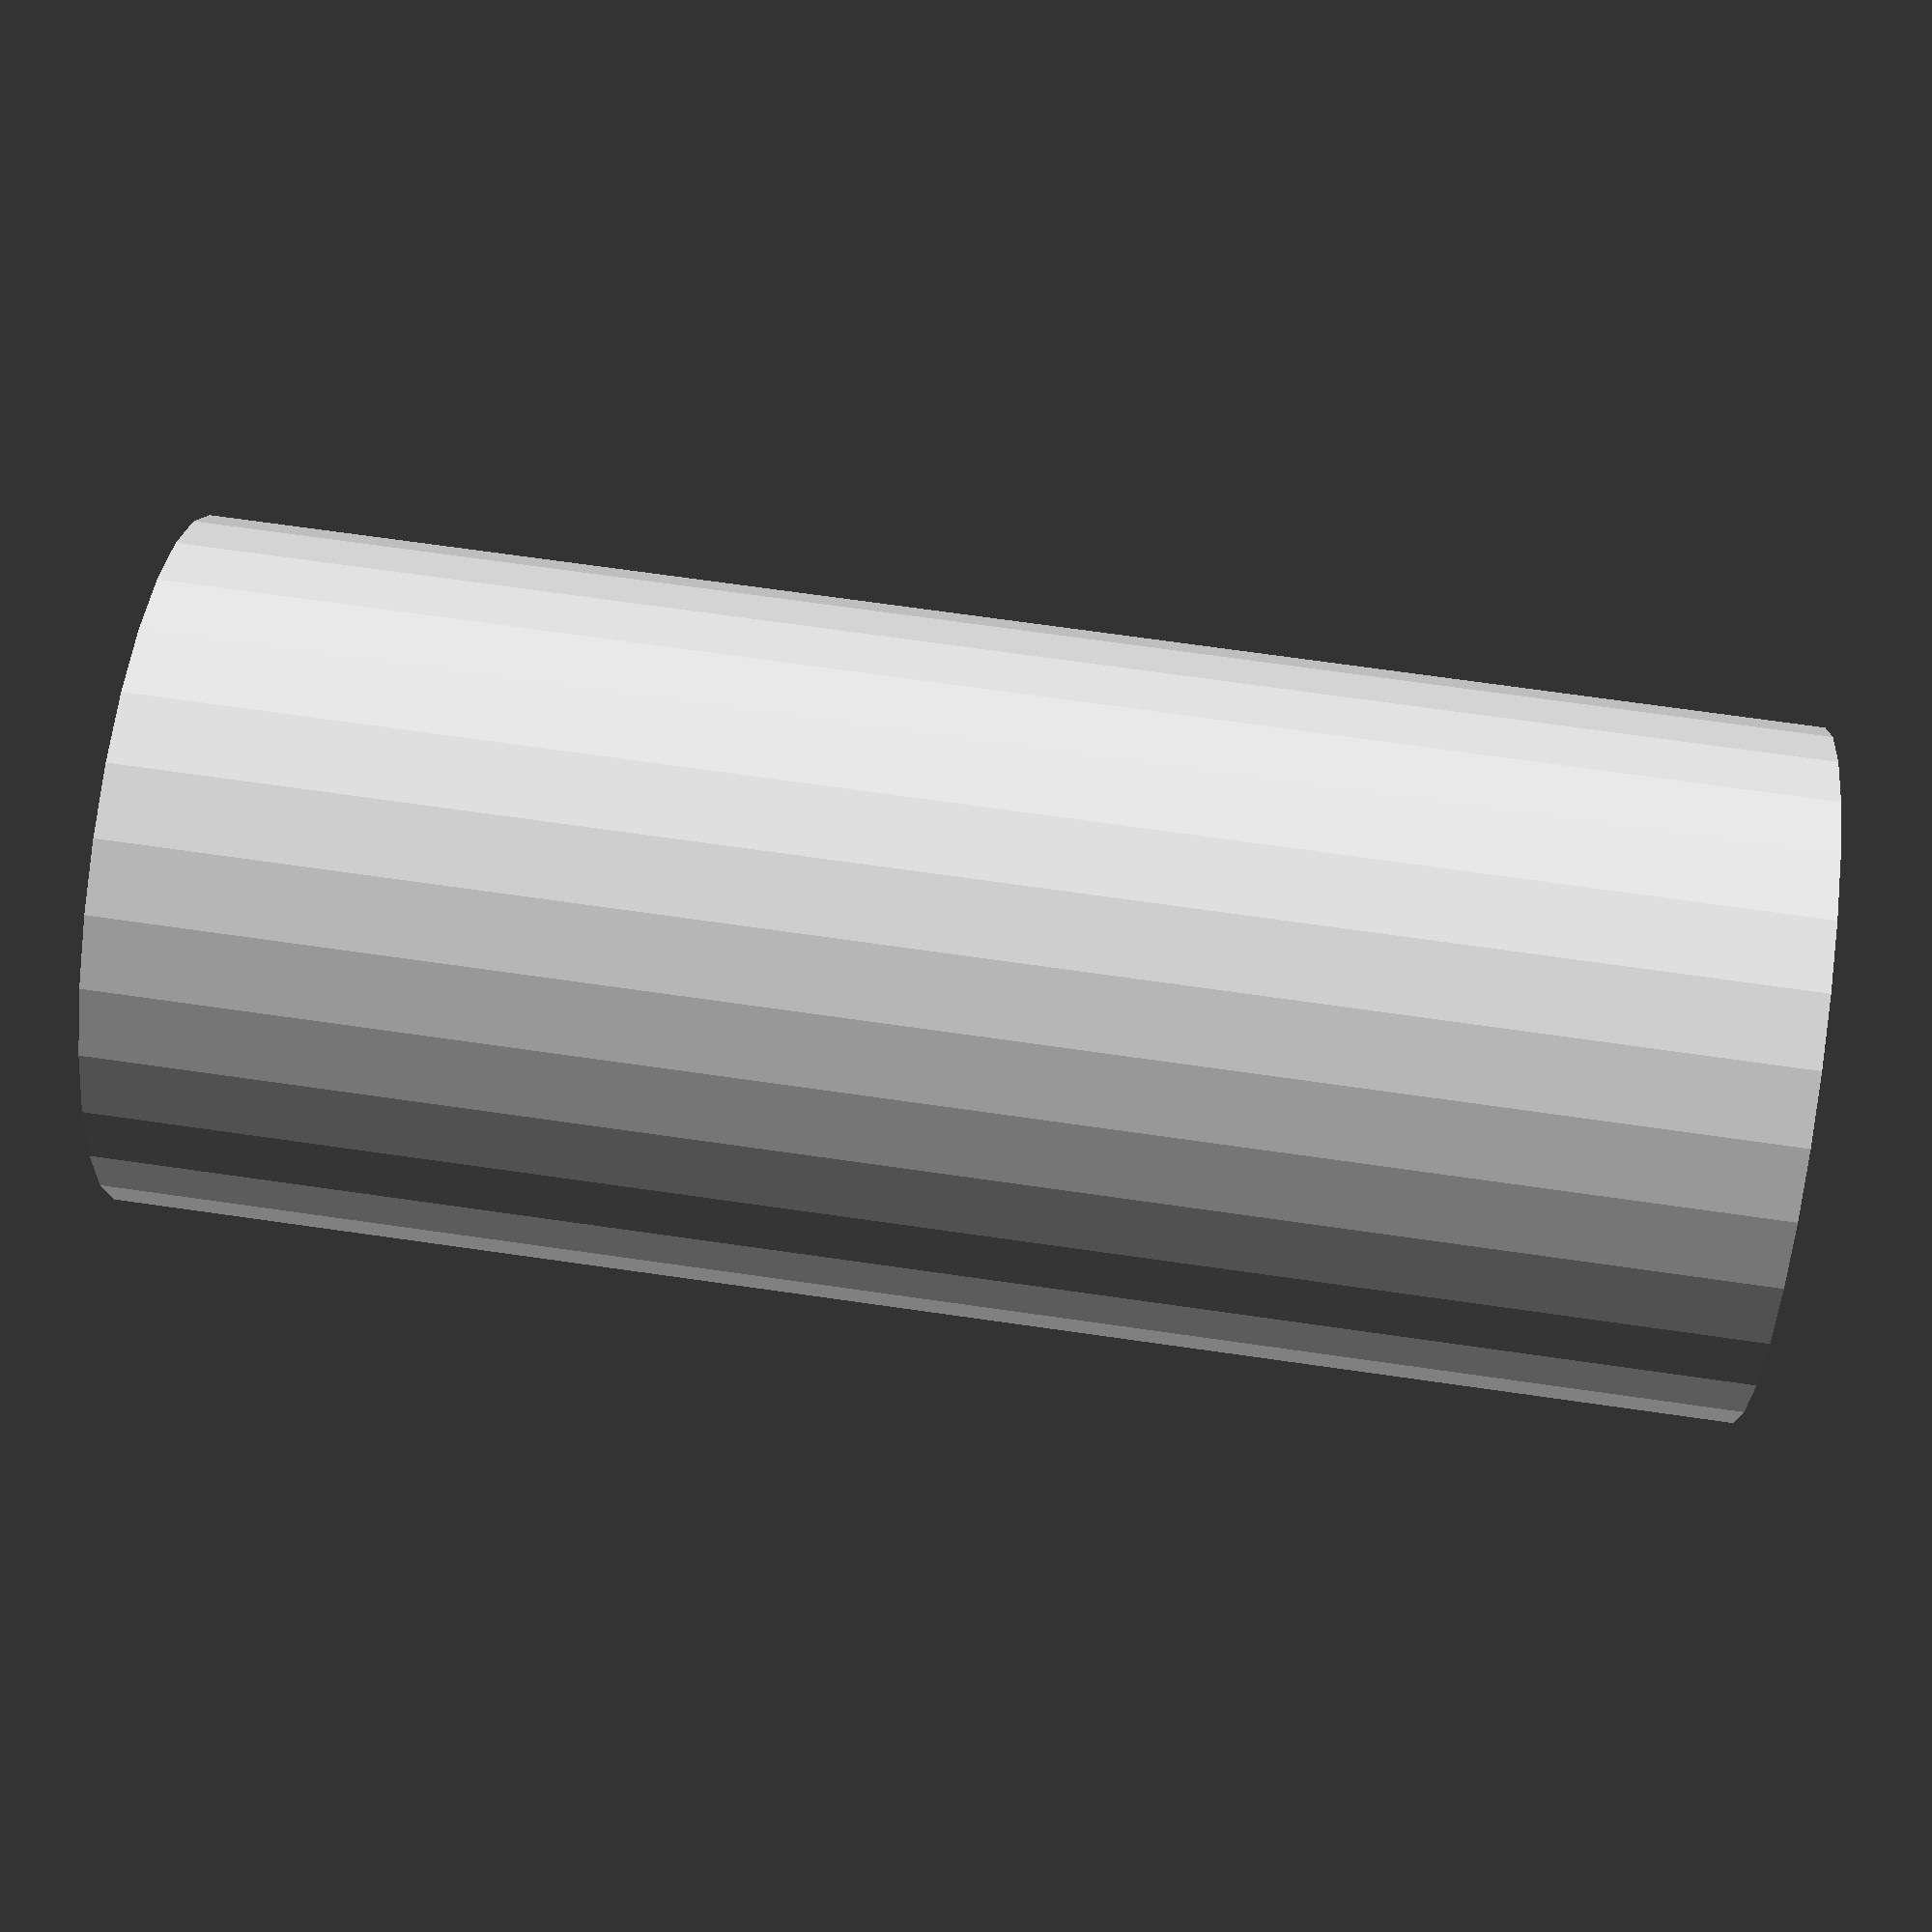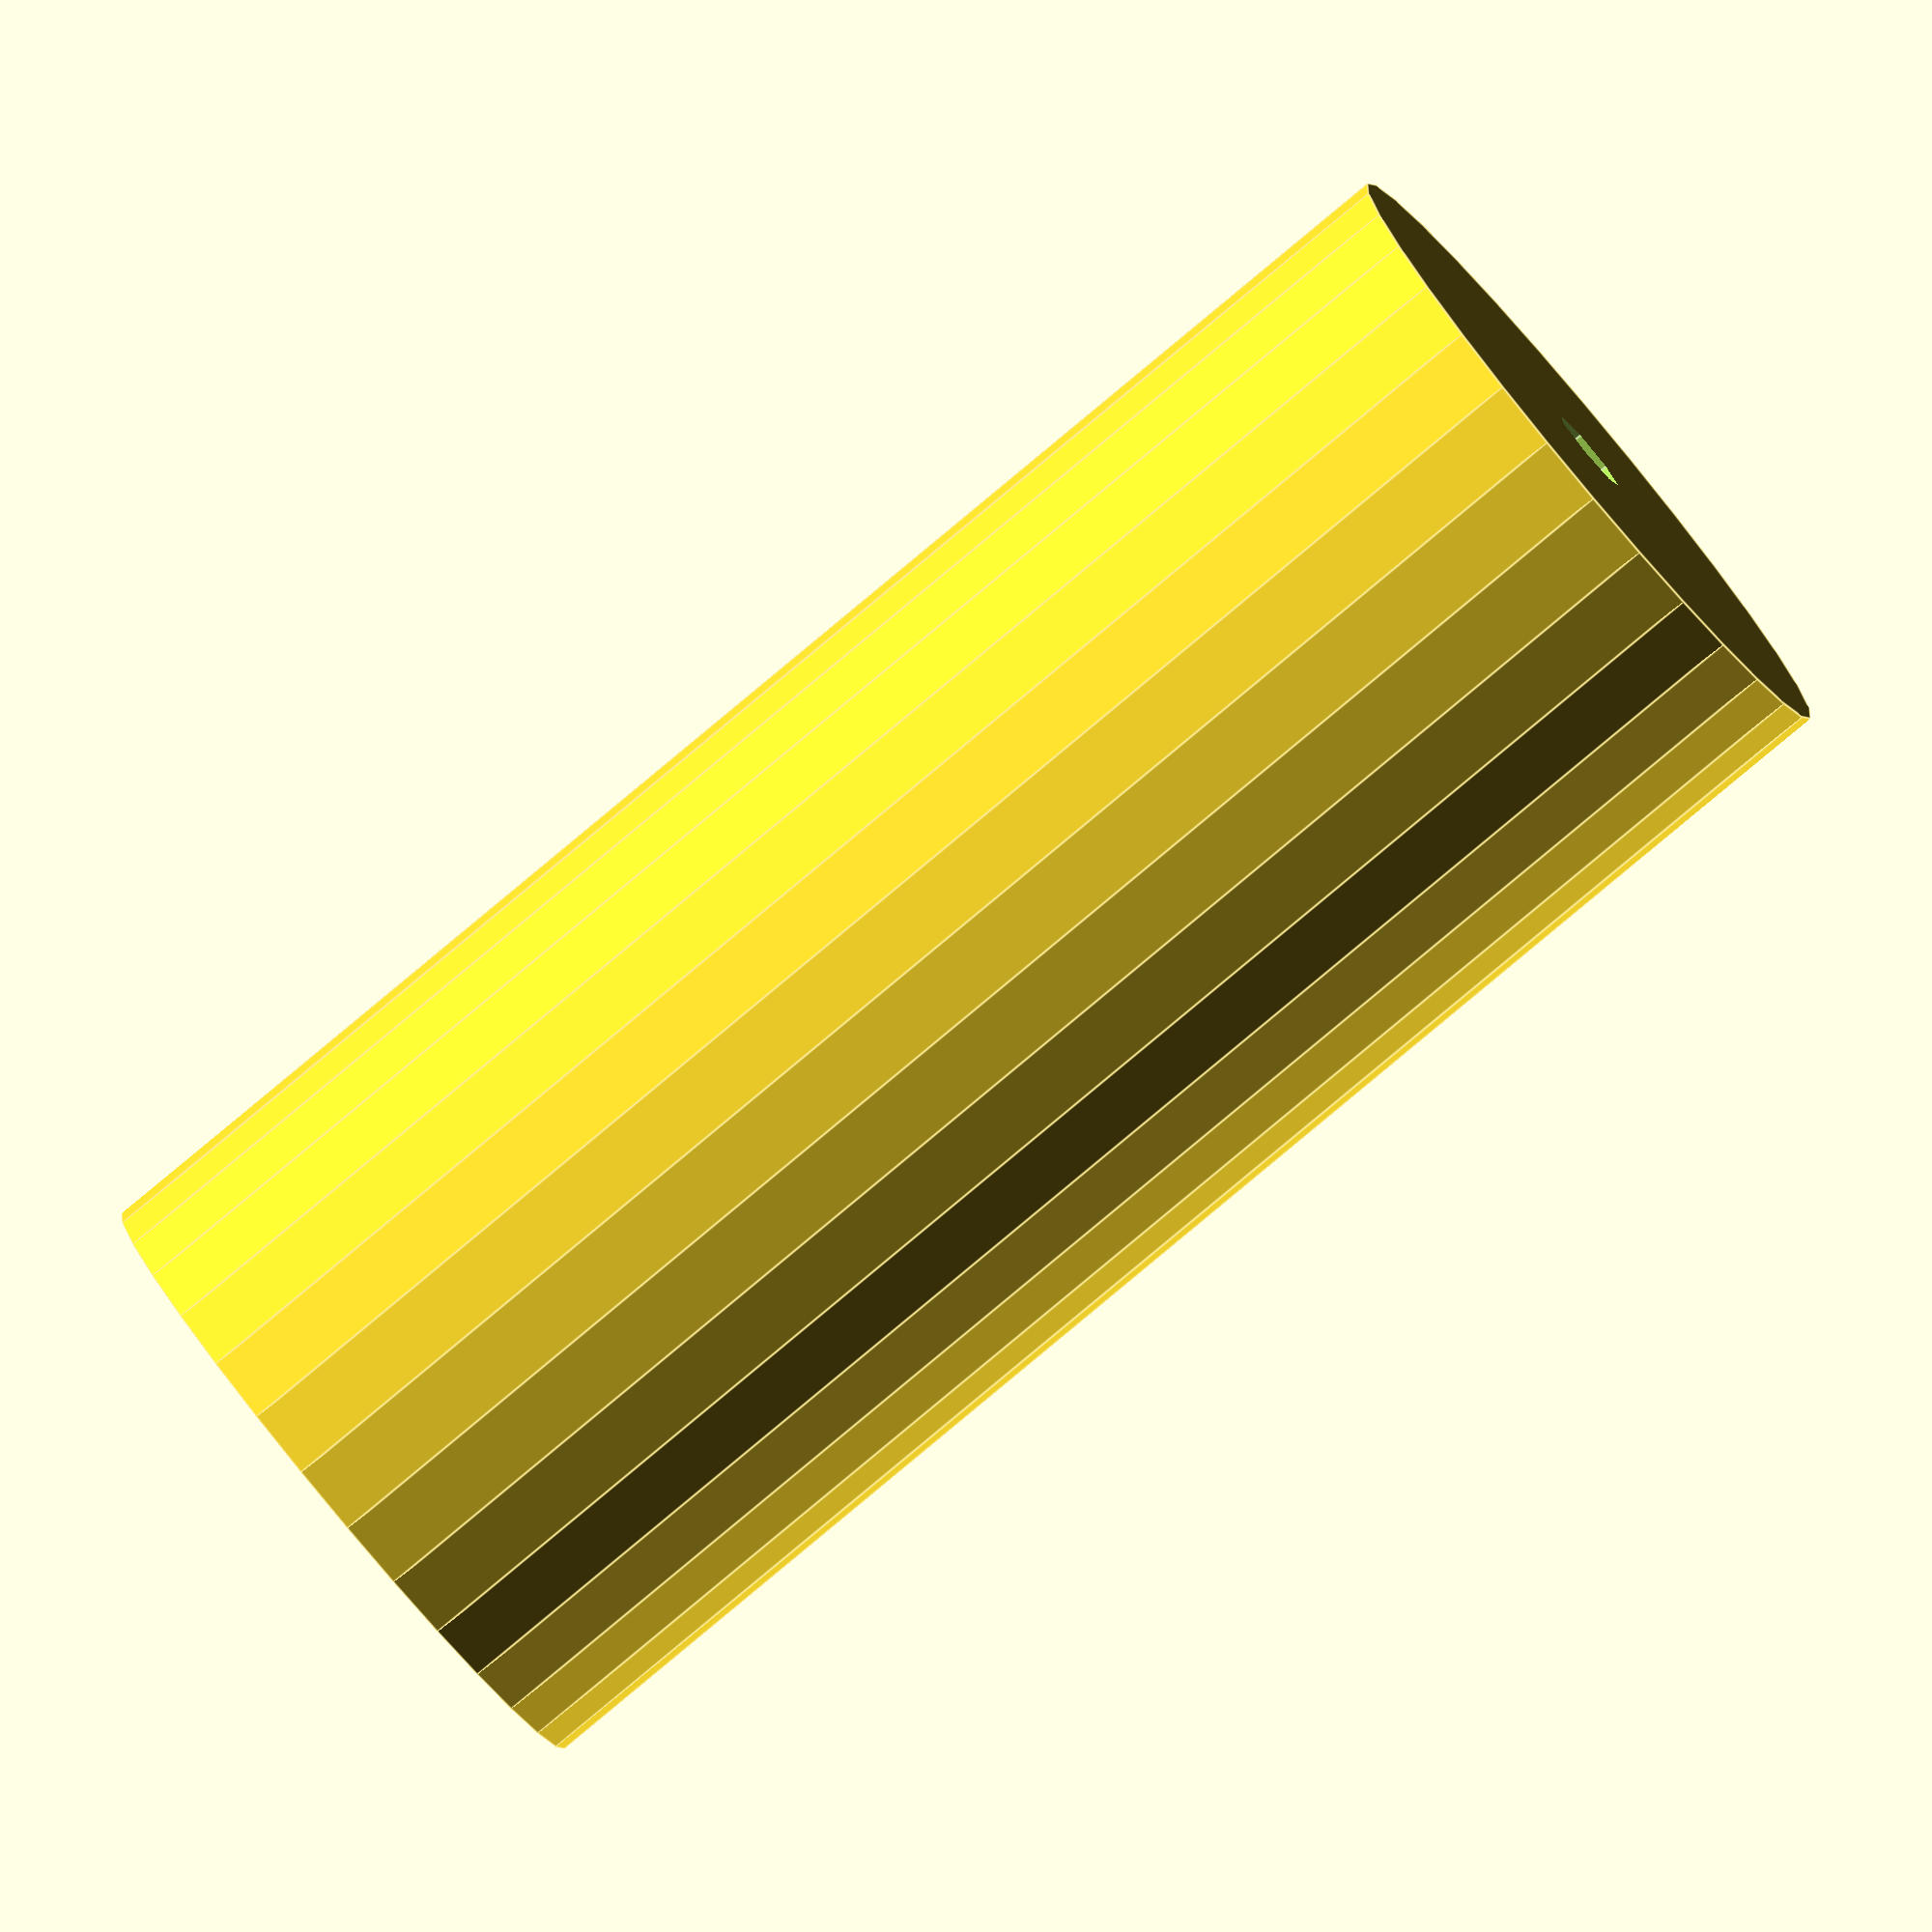
<openscad>
screwDiameter = 4;
screwHeadDiameter = 15;
pegDiameter = 30;
pegLength = 70;
screwDepth = 10;
knobLength = 20;
knobDiameter = 40;

difference(){
    union(){
        cylinder(h=pegLength, d=pegDiameter);
        //translate([0,0,pegLength-1]) cylinder(h=knobLength,d=knobDiameter);
    }
    translate([0,0,screwDepth]) cylinder(h=knobLength+pegLength-screwDepth,d=screwHeadDiameter);
    translate([0,0,-1]) cylinder(h=screwDepth+1,d=screwDiameter);
}
</openscad>
<views>
elev=288.6 azim=94.9 roll=98.1 proj=p view=solid
elev=83.0 azim=235.1 roll=129.8 proj=o view=edges
</views>
